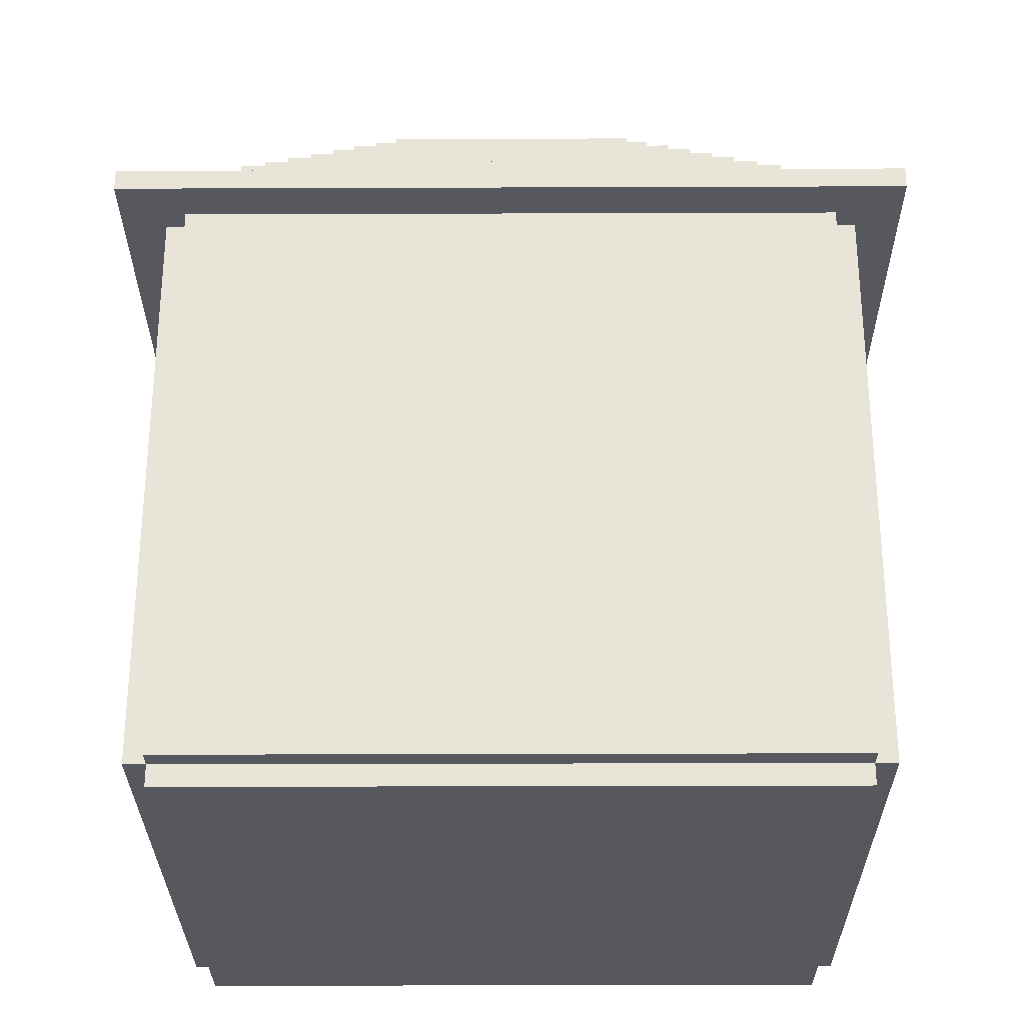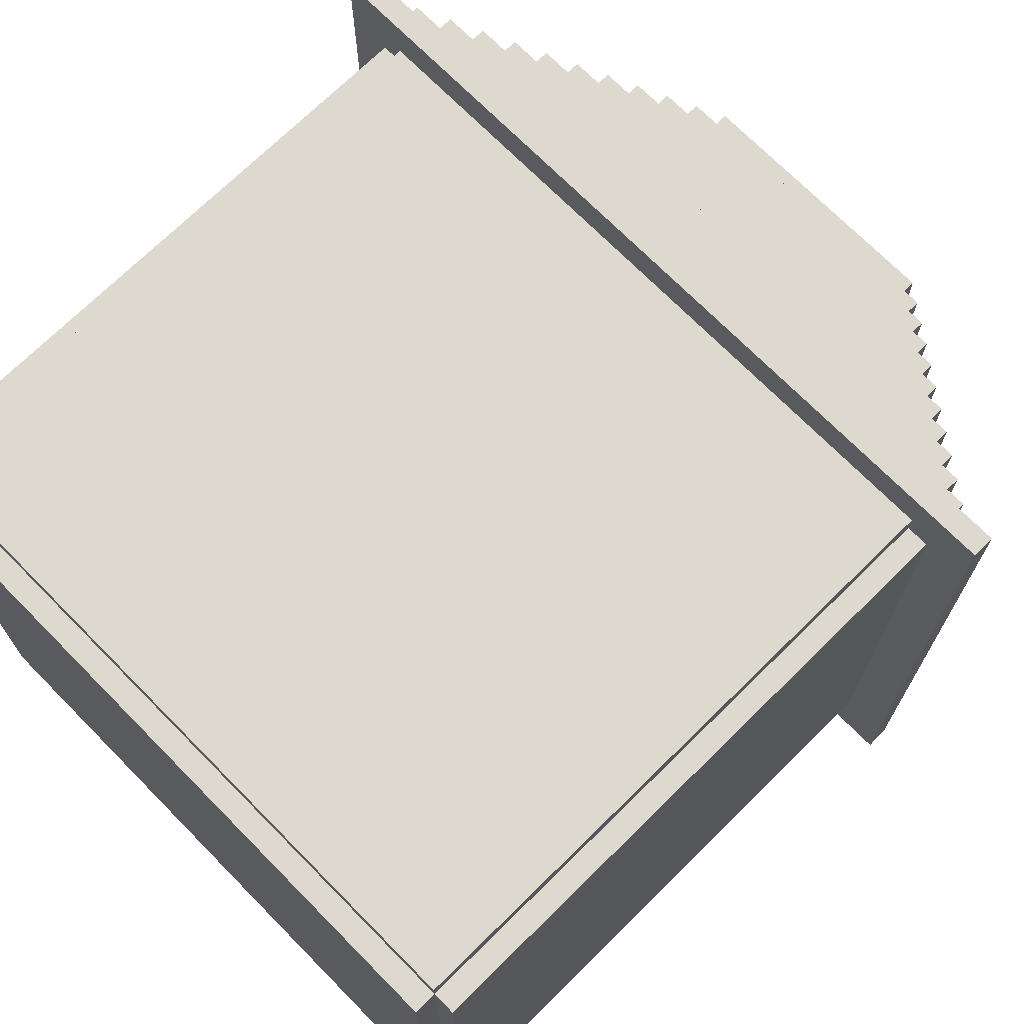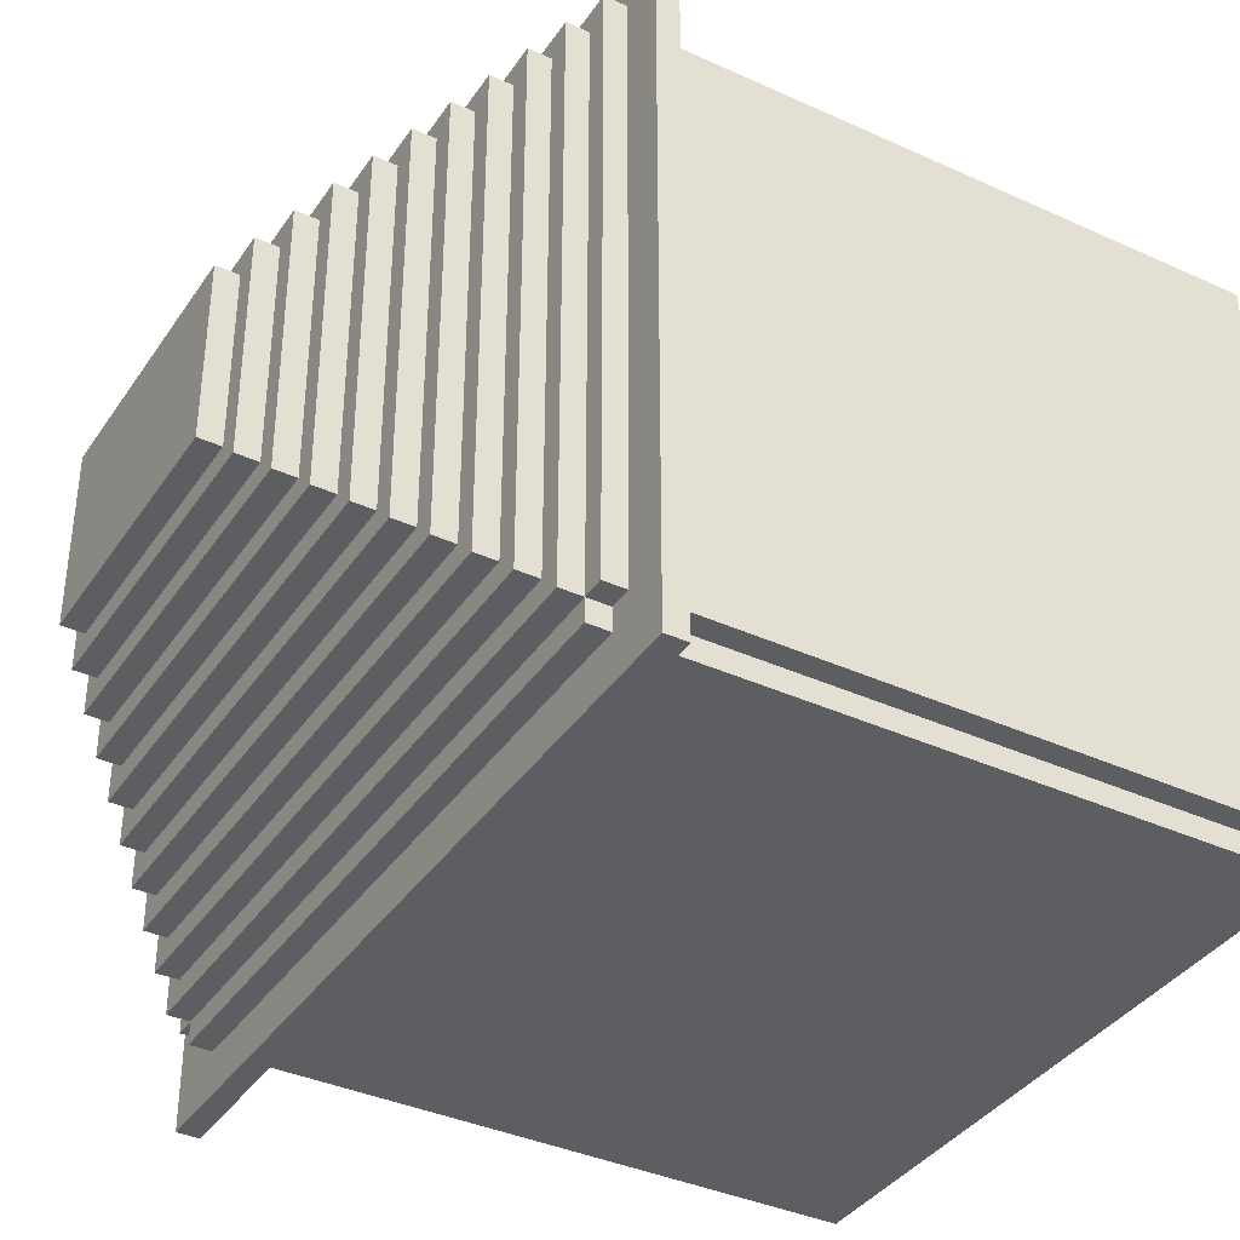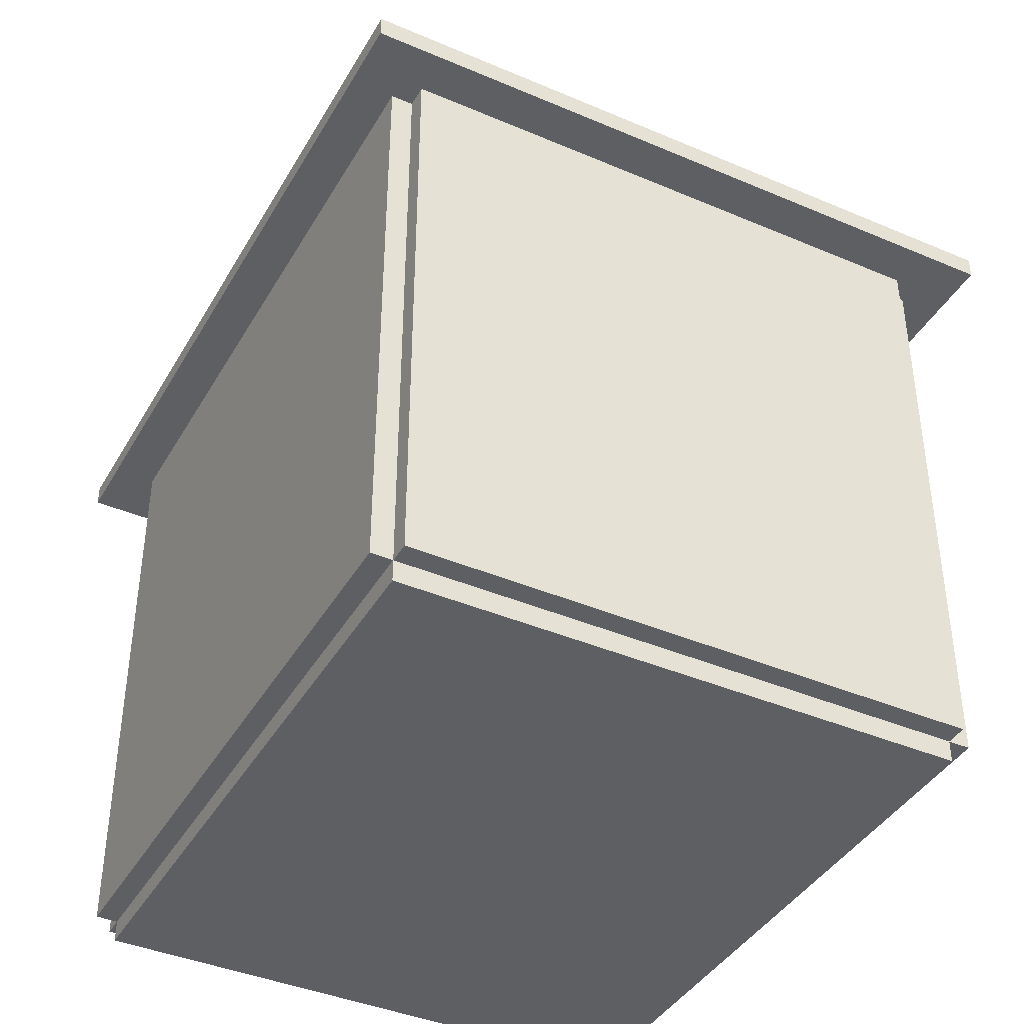
<metadata>
{"format":"obj","ext":"obj","renderer":"f3d","projection":"perspective","resolution":1024,"background":"white","views":[{"elev":-28.9,"azim":-179.7,"up":"+Y"},{"elev":71.4,"azim":45.4,"up":"+Z"},{"elev":-37.7,"azim":-120.2,"up":"+Z"},{"elev":-40.6,"azim":-117.6,"up":"+Y"}]}
</metadata>
<code>
o
v 0.2 4.8 -0.5
v 0.2 4.8 -3.7
v 0.2 4.9 -0.5
v 0.2 4.9 -3.7
v 0.4 2.1 -0.8
v 0.4 2.1 -3.4
v 0.4 4.8 -0.8
v 0.4 4.8 -3.4
v 0.4 4.9 -0.7
v 0.4 4.9 -3.4
v 0.4 5 -0.7
v 0.4 5 -3.4
v 0.5 2 -0.8
v 0.5 2 -3.4
v 0.5 2.1 -0.7
v 0.5 2.1 -0.8
v 0.5 2.1 -3.4
v 0.5 2.1 -3.5
v 0.5 4.8 -0.7
v 0.5 4.8 -0.8
v 0.5 4.8 -3.4
v 0.5 4.8 -3.5
v 0.5 4.9 -3.4
v 0.5 4.9 -3.5
v 0.5 5 -0.8
v 0.5 5 -3.4
v 0.5 5 -3.5
v 0.5 5.1 -0.8
v 0.5 5.1 -3.4
v 0.6 5.1 -0.9
v 0.6 5.1 -3.3
v 0.6 5.2 -0.9
v 0.6 5.2 -3.3
v 0.7 5.2 -1
v 0.7 5.2 -3.2
v 0.7 5.3 -1
v 0.7 5.3 -3.2
v 0.8 5.3 -1.1
v 0.8 5.3 -3.1
v 0.8 5.4 -1.1
v 0.8 5.4 -3.1
v 0.9 5.4 -1.2
v 0.9 5.4 -3
v 0.9 5.5 -1.2
v 0.9 5.5 -3
v 1 5.5 -1.3
v 1 5.5 -2.9
v 1 5.6 -1.3
v 1 5.6 -2.9
v 1.1 5.6 -1.4
v 1.1 5.6 -2.8
v 1.1 5.7 -1.4
v 1.1 5.7 -2.8
v 1.2 5.7 -1.5
v 1.2 5.7 -2.7
v 1.2 5.8 -1.5
v 1.2 5.8 -2.7
v 1.3 5.8 -1.6
v 1.3 5.8 -2.6
v 1.3 5.9 -1.6
v 1.3 5.9 -2.6
v 1.4 5.9 -1.7
v 1.4 5.9 -2.5
v 1.4 6 -1.7
v 1.4 6 -2.5
v 2.6 5.9 -1.7
v 2.6 5.9 -2.5
v 2.6 6 -1.7
v 2.6 6 -2.5
v 2.7 5.8 -1.6
v 2.7 5.8 -2.6
v 2.7 5.9 -1.6
v 2.7 5.9 -2.6
v 2.8 5.7 -1.5
v 2.8 5.7 -2.7
v 2.8 5.8 -1.5
v 2.8 5.8 -2.7
v 2.9 5.6 -1.4
v 2.9 5.6 -2.8
v 2.9 5.7 -1.4
v 2.9 5.7 -2.8
v 3 5.5 -1.3
v 3 5.5 -2.9
v 3 5.6 -1.3
v 3 5.6 -2.9
v 3.1 5.4 -1.2
v 3.1 5.4 -3
v 3.1 5.5 -1.2
v 3.1 5.5 -3
v 3.2 5.3 -1.1
v 3.2 5.3 -3.1
v 3.2 5.4 -1.1
v 3.2 5.4 -3.1
v 3.3 5.2 -1
v 3.3 5.2 -3.2
v 3.3 5.3 -1
v 3.3 5.3 -3.2
v 3.4 5.1 -0.9
v 3.4 5.1 -3.3
v 3.4 5.2 -0.9
v 3.4 5.2 -3.3
v 3.5 2 -0.8
v 3.5 2 -3.4
v 3.5 2.1 -0.7
v 3.5 2.1 -0.8
v 3.5 2.1 -3.4
v 3.5 2.1 -3.5
v 3.5 4.8 -0.7
v 3.5 4.8 -0.8
v 3.5 4.8 -3.4
v 3.5 4.8 -3.5
v 3.5 4.9 -3.4
v 3.5 4.9 -3.5
v 3.5 5 -0.8
v 3.5 5 -3.4
v 3.5 5 -3.5
v 3.5 5.1 -0.8
v 3.5 5.1 -3.4
v 3.6 2.1 -0.8
v 3.6 2.1 -3.4
v 3.6 4.8 -0.8
v 3.6 4.8 -3.4
v 3.6 4.9 -0.7
v 3.6 4.9 -3.4
v 3.6 5 -0.7
v 3.6 5 -3.4
v 3.8 4.8 -0.5
v 3.8 4.8 -3.7
v 3.8 4.9 -0.5
v 3.8 4.9 -3.7
v 0.2 4.8 -0.5
v 0.2 4.9 -0.5
v 3.8 4.8 -0.5
v 3.8 4.9 -0.5
v 0.4 4.9 -0.7
v 0.4 5 -0.7
v 0.5 2.1 -0.7
v 0.5 4.8 -0.7
v 0.6 3.9 -0.7
v 0.6 4 -0.7
v 1 2.7 -0.7
v 1 2.8 -0.7
v 1.1 2.7 -0.7
v 1.1 2.8 -0.7
v 1.1 2.9 -0.7
v 1.1 3.3 -0.7
v 1.1 3.9 -0.7
v 1.2 2.8 -0.7
v 1.2 2.9 -0.7
v 1.2 3 -0.7
v 1.2 3.8 -0.7
v 1.2 3.9 -0.7
v 1.3 3.8 -0.7
v 1.3 3.9 -0.7
v 1.4 3.3 -0.7
v 1.4 3.9 -0.7
v 1.8 4.2 -0.7
v 1.8 4.3 -0.7
v 1.9 4 -0.7
v 1.9 4.2 -0.7
v 1.9 4.3 -0.7
v 2.1 4 -0.7
v 2.1 4.2 -0.7
v 2.1 4.3 -0.7
v 2.2 4.2 -0.7
v 2.2 4.3 -0.7
v 2.6 3.3 -0.7
v 2.6 3.9 -0.7
v 2.7 3.8 -0.7
v 2.7 3.9 -0.7
v 2.8 2.8 -0.7
v 2.8 2.9 -0.7
v 2.8 3 -0.7
v 2.8 3.8 -0.7
v 2.8 3.9 -0.7
v 2.9 2.7 -0.7
v 2.9 2.8 -0.7
v 2.9 2.9 -0.7
v 2.9 3.3 -0.7
v 2.9 3.9 -0.7
v 3 2.7 -0.7
v 3 2.8 -0.7
v 3.4 3.9 -0.7
v 3.4 4 -0.7
v 3.5 2.1 -0.7
v 3.5 4.8 -0.7
v 3.6 4.9 -0.7
v 3.6 5 -0.7
v 0.4 2.1 -0.8
v 0.4 4.8 -0.8
v 0.5 2 -0.8
v 0.5 2.1 -0.8
v 0.5 4.8 -0.8
v 0.5 5 -0.8
v 0.5 5.1 -0.8
v 3.5 2 -0.8
v 3.5 2.1 -0.8
v 3.5 4.8 -0.8
v 3.5 5 -0.8
v 3.5 5.1 -0.8
v 3.6 2.1 -0.8
v 3.6 4.8 -0.8
v 0.6 5.1 -0.9
v 0.6 5.2 -0.9
v 3.4 5.1 -0.9
v 3.4 5.2 -0.9
v 0.7 5.2 -1
v 0.7 5.3 -1
v 3.3 5.2 -1
v 3.3 5.3 -1
v 0.8 5.3 -1.1
v 0.8 5.4 -1.1
v 3.2 5.3 -1.1
v 3.2 5.4 -1.1
v 0.9 5.4 -1.2
v 0.9 5.5 -1.2
v 3.1 5.4 -1.2
v 3.1 5.5 -1.2
v 1 5.5 -1.3
v 1 5.6 -1.3
v 3 5.5 -1.3
v 3 5.6 -1.3
v 1.1 5.6 -1.4
v 1.1 5.7 -1.4
v 2.9 5.6 -1.4
v 2.9 5.7 -1.4
v 1.2 5.7 -1.5
v 1.2 5.8 -1.5
v 2.8 5.7 -1.5
v 2.8 5.8 -1.5
v 1.3 5.8 -1.6
v 1.3 5.9 -1.6
v 2.7 5.8 -1.6
v 2.7 5.9 -1.6
v 1.4 5.9 -1.7
v 1.4 6 -1.7
v 2.6 5.9 -1.7
v 2.6 6 -1.7
v 1.4 5.9 -2.5
v 1.4 6 -2.5
v 2.6 5.9 -2.5
v 2.6 6 -2.5
v 1.3 5.8 -2.6
v 1.3 5.9 -2.6
v 2.7 5.8 -2.6
v 2.7 5.9 -2.6
v 1.2 5.7 -2.7
v 1.2 5.8 -2.7
v 2.8 5.7 -2.7
v 2.8 5.8 -2.7
v 1.1 5.6 -2.8
v 1.1 5.7 -2.8
v 2.9 5.6 -2.8
v 2.9 5.7 -2.8
v 1 5.5 -2.9
v 1 5.6 -2.9
v 3 5.5 -2.9
v 3 5.6 -2.9
v 0.9 5.4 -3
v 0.9 5.5 -3
v 3.1 5.4 -3
v 3.1 5.5 -3
v 0.8 5.3 -3.1
v 0.8 5.4 -3.1
v 3.2 5.3 -3.1
v 3.2 5.4 -3.1
v 0.7 5.2 -3.2
v 0.7 5.3 -3.2
v 3.3 5.2 -3.2
v 3.3 5.3 -3.2
v 0.6 5.1 -3.3
v 0.6 5.2 -3.3
v 3.4 5.1 -3.3
v 3.4 5.2 -3.3
v 0.4 2.1 -3.4
v 0.4 4.8 -3.4
v 0.4 4.9 -3.4
v 0.4 5 -3.4
v 0.5 2 -3.4
v 0.5 2.1 -3.4
v 0.5 4.8 -3.4
v 0.5 4.9 -3.4
v 0.5 5 -3.4
v 0.5 5.1 -3.4
v 3.5 2 -3.4
v 3.5 2.1 -3.4
v 3.5 4.8 -3.4
v 3.5 4.9 -3.4
v 3.5 5 -3.4
v 3.5 5.1 -3.4
v 3.6 2.1 -3.4
v 3.6 4.8 -3.4
v 3.6 4.9 -3.4
v 3.6 5 -3.4
v 0.5 2.1 -3.5
v 0.5 4.8 -3.5
v 0.5 4.9 -3.5
v 0.5 5 -3.5
v 3.5 2.1 -3.5
v 3.5 4.8 -3.5
v 3.5 4.9 -3.5
v 3.5 5 -3.5
v 0.2 4.8 -3.7
v 0.2 4.9 -3.7
v 3.8 4.8 -3.7
v 3.8 4.9 -3.7
v 0.5 2 -0.8
v 3.5 2 -0.8
v 0.5 2 -3.4
v 3.5 2 -3.4
v 0.5 2.1 -0.7
v 3.5 2.1 -0.7
v 0.4 2.1 -0.8
v 0.5 2.1 -0.8
v 3.5 2.1 -0.8
v 3.6 2.1 -0.8
v 0.4 2.1 -3.4
v 0.5 2.1 -3.4
v 3.5 2.1 -3.4
v 3.6 2.1 -3.4
v 0.5 2.1 -3.5
v 3.5 2.1 -3.5
v 0.2 4.8 -0.5
v 3.8 4.8 -0.5
v 0.4 4.8 -0.7
v 0.5 4.8 -0.7
v 3.5 4.8 -0.7
v 3.6 4.8 -0.7
v 0.4 4.8 -0.8
v 0.5 4.8 -0.8
v 3.5 4.8 -0.8
v 3.6 4.8 -0.8
v 0.4 4.8 -3.4
v 0.5 4.8 -3.4
v 3.5 4.8 -3.4
v 3.6 4.8 -3.4
v 0.5 4.8 -3.5
v 3.5 4.8 -3.5
v 0.2 4.8 -3.7
v 3.8 4.8 -3.7
v 0.2 4.9 -0.5
v 3.8 4.9 -0.5
v 0.4 4.9 -0.7
v 3.6 4.9 -0.7
v 0.4 4.9 -3.4
v 0.5 4.9 -3.4
v 3.5 4.9 -3.4
v 3.6 4.9 -3.4
v 0.5 4.9 -3.5
v 3.5 4.9 -3.5
v 0.2 4.9 -3.7
v 3.8 4.9 -3.7
v 0.4 5 -0.7
v 3.6 5 -0.7
v 0.5 5 -0.8
v 3.5 5 -0.8
v 0.4 5 -3.4
v 0.5 5 -3.4
v 3.5 5 -3.4
v 3.6 5 -3.4
v 0.5 5 -3.5
v 3.5 5 -3.5
v 0.5 5.1 -0.8
v 3.5 5.1 -0.8
v 0.6 5.1 -0.9
v 3.4 5.1 -0.9
v 0.6 5.1 -3.3
v 3.4 5.1 -3.3
v 0.5 5.1 -3.4
v 3.5 5.1 -3.4
v 0.6 5.2 -0.9
v 3.4 5.2 -0.9
v 0.7 5.2 -1
v 3.3 5.2 -1
v 0.7 5.2 -3.2
v 3.3 5.2 -3.2
v 0.6 5.2 -3.3
v 3.4 5.2 -3.3
v 0.7 5.3 -1
v 3.3 5.3 -1
v 0.8 5.3 -1.1
v 3.2 5.3 -1.1
v 0.8 5.3 -3.1
v 3.2 5.3 -3.1
v 0.7 5.3 -3.2
v 3.3 5.3 -3.2
v 0.8 5.4 -1.1
v 3.2 5.4 -1.1
v 0.9 5.4 -1.2
v 3.1 5.4 -1.2
v 0.9 5.4 -3
v 3.1 5.4 -3
v 0.8 5.4 -3.1
v 3.2 5.4 -3.1
v 0.9 5.5 -1.2
v 3.1 5.5 -1.2
v 1 5.5 -1.3
v 3 5.5 -1.3
v 1 5.5 -2.9
v 3 5.5 -2.9
v 0.9 5.5 -3
v 3.1 5.5 -3
v 1 5.6 -1.3
v 3 5.6 -1.3
v 1.1 5.6 -1.4
v 2.9 5.6 -1.4
v 1.1 5.6 -2.8
v 2.9 5.6 -2.8
v 1 5.6 -2.9
v 3 5.6 -2.9
v 1.1 5.7 -1.4
v 2.9 5.7 -1.4
v 1.2 5.7 -1.5
v 2.8 5.7 -1.5
v 1.2 5.7 -2.7
v 2.8 5.7 -2.7
v 1.1 5.7 -2.8
v 2.9 5.7 -2.8
v 1.2 5.8 -1.5
v 2.8 5.8 -1.5
v 1.3 5.8 -1.6
v 2.7 5.8 -1.6
v 1.3 5.8 -2.6
v 2.7 5.8 -2.6
v 1.2 5.8 -2.7
v 2.8 5.8 -2.7
v 1.3 5.9 -1.6
v 2.7 5.9 -1.6
v 1.4 5.9 -1.7
v 2.6 5.9 -1.7
v 1.4 5.9 -2.5
v 2.6 5.9 -2.5
v 1.3 5.9 -2.6
v 2.7 5.9 -2.6
v 1.4 6 -1.7
v 2.6 6 -1.7
v 1.4 6 -2.5
v 2.6 6 -2.5
f 3 2 1
f 4 2 3
f 7 6 5
f 8 6 7
f 11 10 9
f 12 10 11
f 16 14 13
f 17 14 16
f 19 16 15
f 20 16 19
f 21 18 17
f 22 18 21
f 26 24 23
f 27 24 26
f 28 26 25
f 29 26 28
f 32 31 30
f 33 31 32
f 36 35 34
f 37 35 36
f 40 39 38
f 41 39 40
f 44 43 42
f 45 43 44
f 48 47 46
f 49 47 48
f 52 51 50
f 53 51 52
f 56 55 54
f 57 55 56
f 60 59 58
f 61 59 60
f 64 63 62
f 65 63 64
f 66 67 68
f 68 67 69
f 70 71 72
f 72 71 73
f 74 75 76
f 76 75 77
f 78 79 80
f 80 79 81
f 82 83 84
f 84 83 85
f 86 87 88
f 88 87 89
f 90 91 92
f 92 91 93
f 94 95 96
f 96 95 97
f 98 99 100
f 100 99 101
f 102 103 105
f 105 103 106
f 104 105 108
f 108 105 109
f 106 107 110
f 110 107 111
f 112 113 115
f 115 113 116
f 114 115 117
f 117 115 118
f 119 120 121
f 121 120 122
f 123 124 125
f 125 124 126
f 127 128 129
f 129 128 130
f 133 132 131
f 134 132 133
f 139 138 137
f 140 138 139
f 141 139 137
f 142 139 141
f 143 141 137
f 143 142 141
f 144 139 142
f 144 142 143
f 145 139 144
f 146 139 145
f 147 140 139
f 147 139 146
f 148 144 143
f 148 145 144
f 149 146 145
f 149 145 148
f 150 146 149
f 151 147 146
f 152 140 147
f 152 147 151
f 153 151 146
f 153 152 151
f 154 140 152
f 154 152 153
f 155 153 146
f 155 146 150
f 155 154 153
f 156 140 154
f 156 154 155
f 157 138 140
f 158 138 157
f 159 140 156
f 159 157 140
f 160 158 157
f 160 157 159
f 161 138 158
f 161 158 160
f 162 160 159
f 162 159 156
f 163 161 160
f 163 160 162
f 164 138 161
f 164 161 163
f 165 163 162
f 165 164 163
f 166 138 164
f 166 164 165
f 167 155 150
f 167 156 155
f 168 162 156
f 168 156 167
f 169 168 167
f 170 162 168
f 170 168 169
f 171 148 143
f 171 149 148
f 172 150 149
f 172 149 171
f 173 167 150
f 173 150 172
f 174 170 169
f 174 169 167
f 175 162 170
f 175 170 174
f 176 143 137
f 176 171 143
f 177 172 171
f 177 171 176
f 178 173 172
f 178 172 177
f 179 174 167
f 179 173 178
f 179 175 174
f 179 167 173
f 180 162 175
f 180 175 179
f 181 177 176
f 181 176 137
f 182 178 177
f 182 177 181
f 182 179 178
f 182 180 179
f 183 162 180
f 183 180 182
f 183 182 181
f 184 165 162
f 184 162 183
f 184 166 165
f 185 183 181
f 185 181 137
f 185 184 183
f 186 166 184
f 186 184 185
f 186 138 166
f 187 136 135
f 188 136 187
f 192 190 189
f 193 190 192
f 196 192 191
f 197 192 196
f 199 195 194
f 200 195 199
f 201 198 197
f 202 198 201
f 205 204 203
f 206 204 205
f 209 208 207
f 210 208 209
f 213 212 211
f 214 212 213
f 217 216 215
f 218 216 217
f 221 220 219
f 222 220 221
f 225 224 223
f 226 224 225
f 229 228 227
f 230 228 229
f 233 232 231
f 234 232 233
f 237 236 235
f 238 236 237
f 239 240 241
f 241 240 242
f 243 244 245
f 245 244 246
f 247 248 249
f 249 248 250
f 251 252 253
f 253 252 254
f 255 256 257
f 257 256 258
f 259 260 261
f 261 260 262
f 263 264 265
f 265 264 266
f 267 268 269
f 269 268 270
f 271 272 273
f 273 272 274
f 275 276 280
f 280 276 281
f 277 278 282
f 282 278 283
f 279 280 285
f 285 280 286
f 283 284 289
f 289 284 290
f 286 287 291
f 291 287 292
f 288 289 293
f 293 289 294
f 295 296 299
f 299 296 300
f 297 298 301
f 301 298 302
f 303 304 305
f 305 304 306
f 309 308 307
f 310 308 309
f 314 312 311
f 315 312 314
f 317 314 313
f 318 314 317
f 319 316 315
f 320 316 319
f 321 319 318
f 322 319 321
f 325 324 323
f 326 324 325
f 327 324 326
f 328 324 327
f 329 325 323
f 329 326 325
f 330 326 329
f 331 328 327
f 332 324 328
f 332 328 331
f 333 329 323
f 336 324 332
f 337 334 333
f 338 336 335
f 339 337 333
f 339 338 337
f 339 333 323
f 340 336 338
f 340 338 339
f 340 324 336
f 341 342 343
f 343 342 344
f 341 343 345
f 344 342 348
f 345 346 349
f 347 348 350
f 345 349 351
f 349 350 351
f 341 345 351
f 350 348 352
f 351 350 352
f 348 342 352
f 353 354 355
f 355 354 356
f 353 355 357
f 357 355 358
f 356 354 359
f 359 354 360
f 358 359 361
f 361 359 362
f 363 364 365
f 365 364 366
f 363 365 367
f 366 364 368
f 363 367 369
f 367 368 369
f 368 364 370
f 369 368 370
f 371 372 373
f 373 372 374
f 371 373 375
f 374 372 376
f 371 375 377
f 375 376 377
f 376 372 378
f 377 376 378
f 379 380 381
f 381 380 382
f 379 381 383
f 382 380 384
f 379 383 385
f 383 384 385
f 384 380 386
f 385 384 386
f 387 388 389
f 389 388 390
f 387 389 391
f 390 388 392
f 387 391 393
f 391 392 393
f 392 388 394
f 393 392 394
f 395 396 397
f 397 396 398
f 395 397 399
f 398 396 400
f 395 399 401
f 399 400 401
f 400 396 402
f 401 400 402
f 403 404 405
f 405 404 406
f 403 405 407
f 406 404 408
f 403 407 409
f 407 408 409
f 408 404 410
f 409 408 410
f 411 412 413
f 413 412 414
f 411 413 415
f 414 412 416
f 411 415 417
f 415 416 417
f 416 412 418
f 417 416 418
f 419 420 421
f 421 420 422
f 419 421 423
f 422 420 424
f 419 423 425
f 423 424 425
f 424 420 426
f 425 424 426
f 427 428 429
f 429 428 430
f 427 429 431
f 430 428 432
f 427 431 433
f 431 432 433
f 432 428 434
f 433 432 434
f 435 436 437
f 437 436 438

</code>
